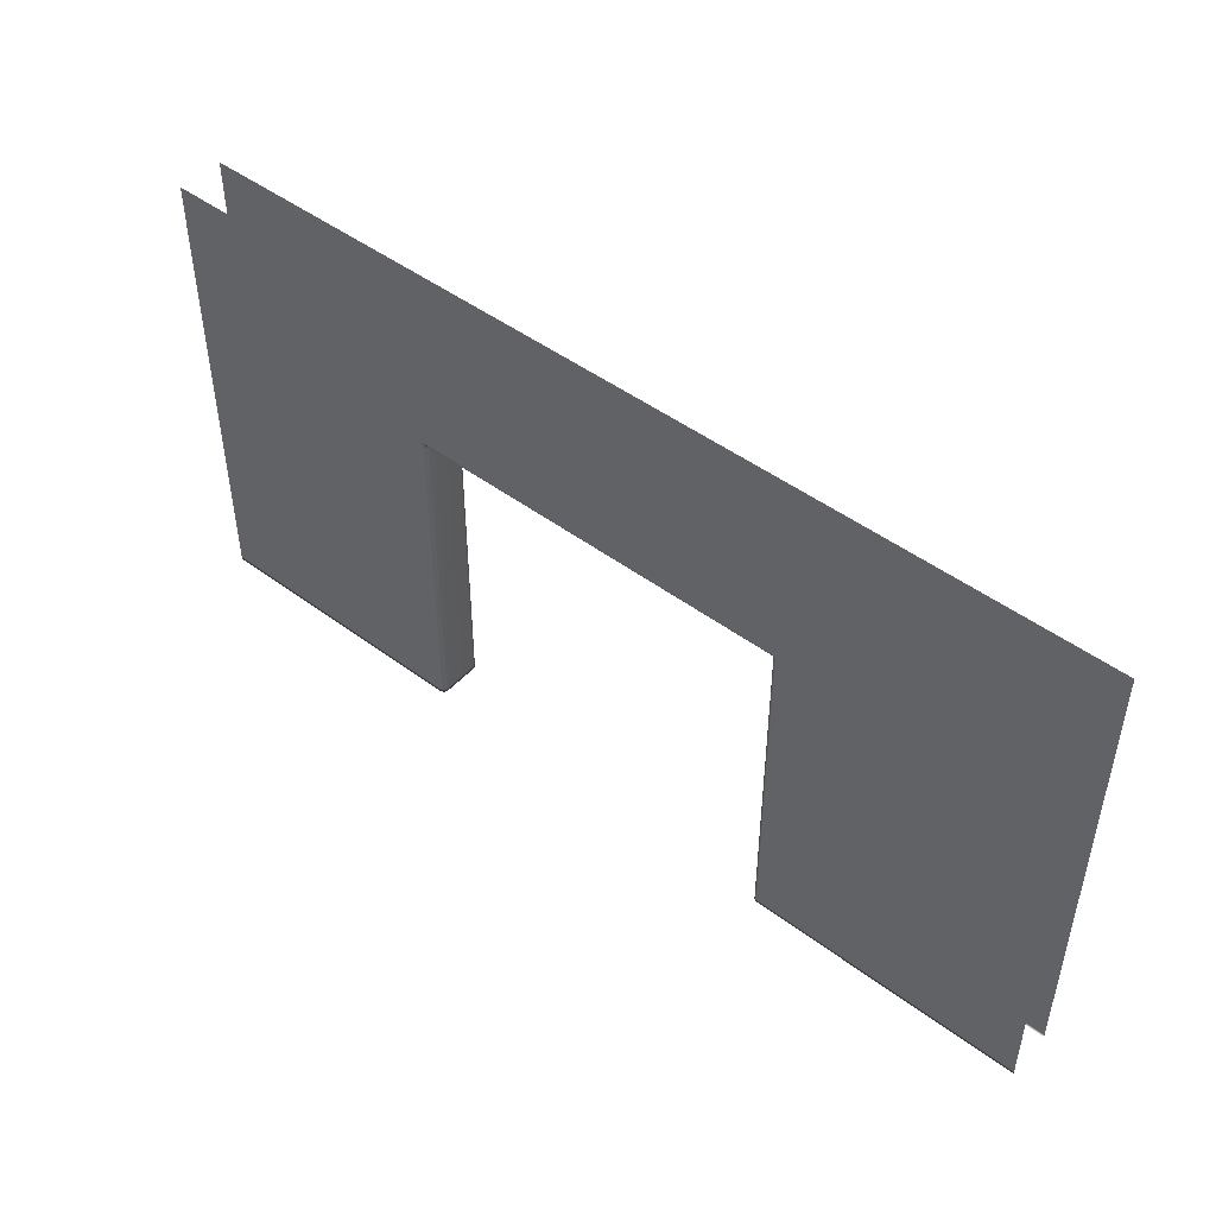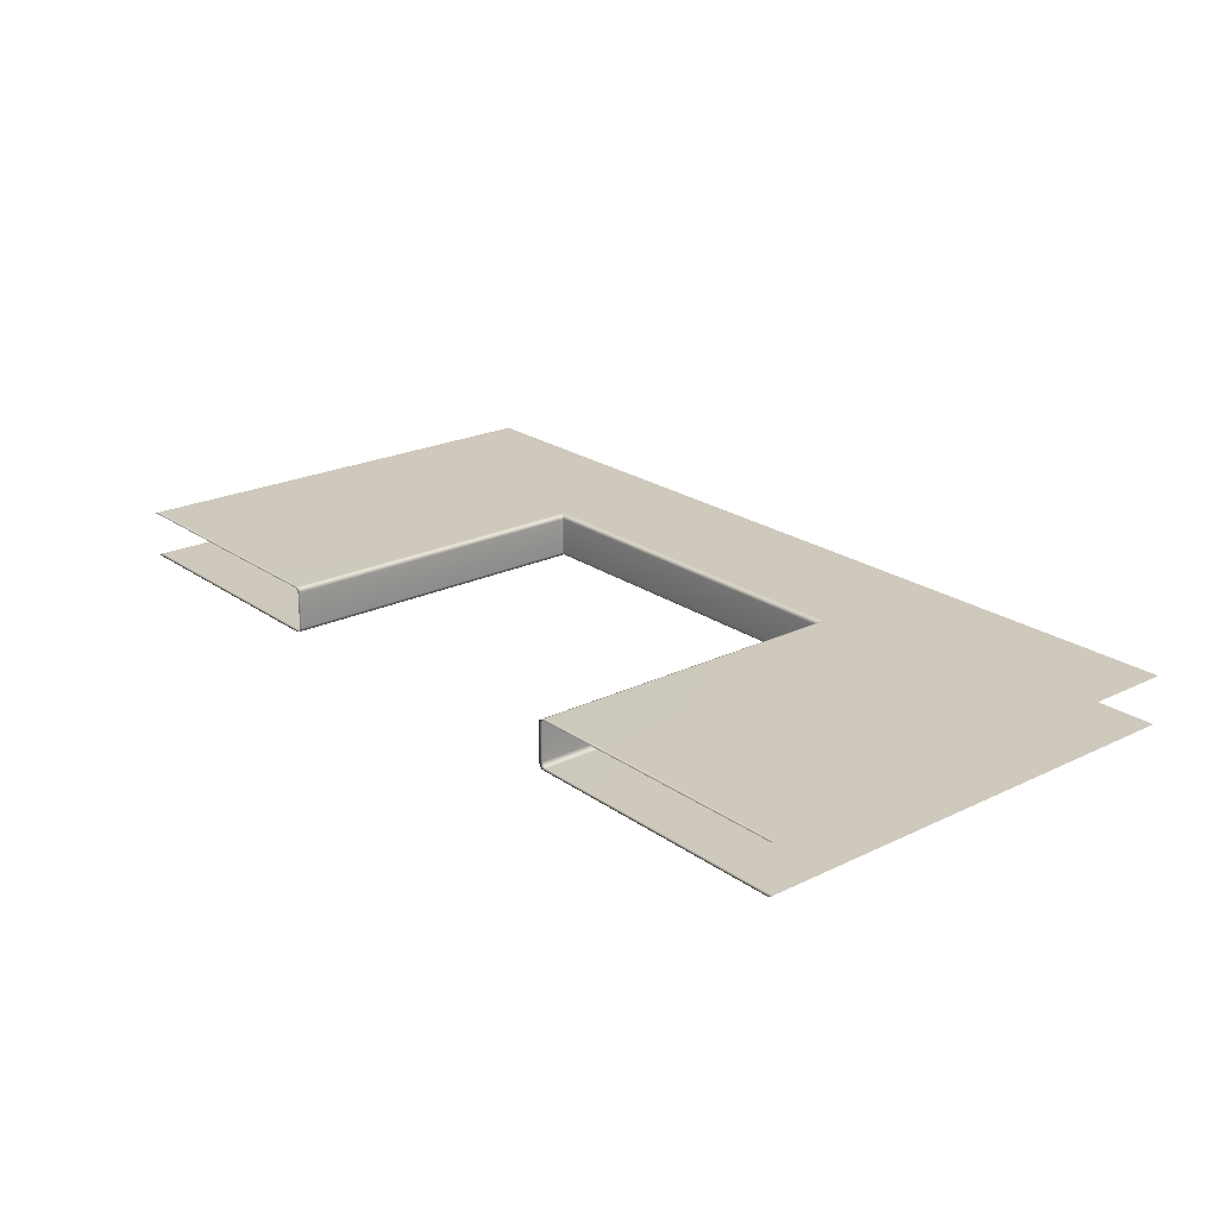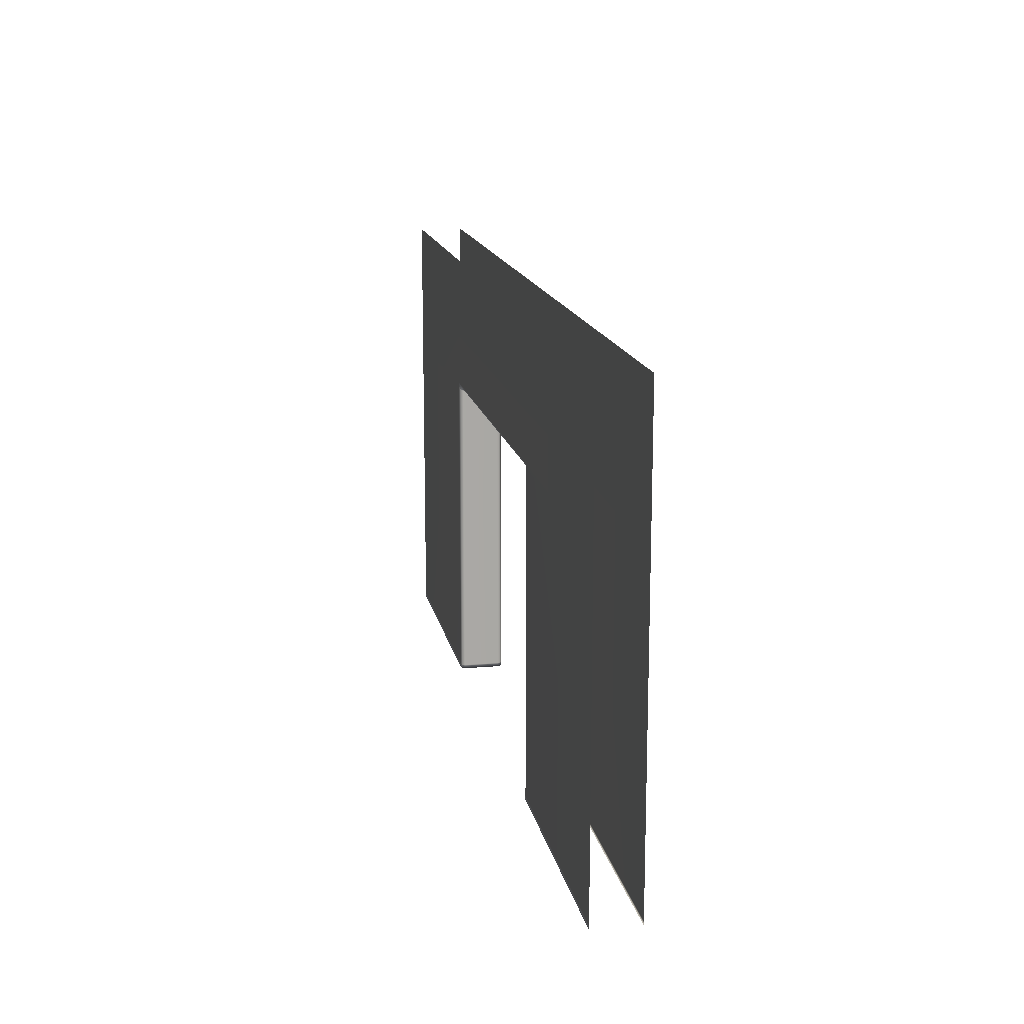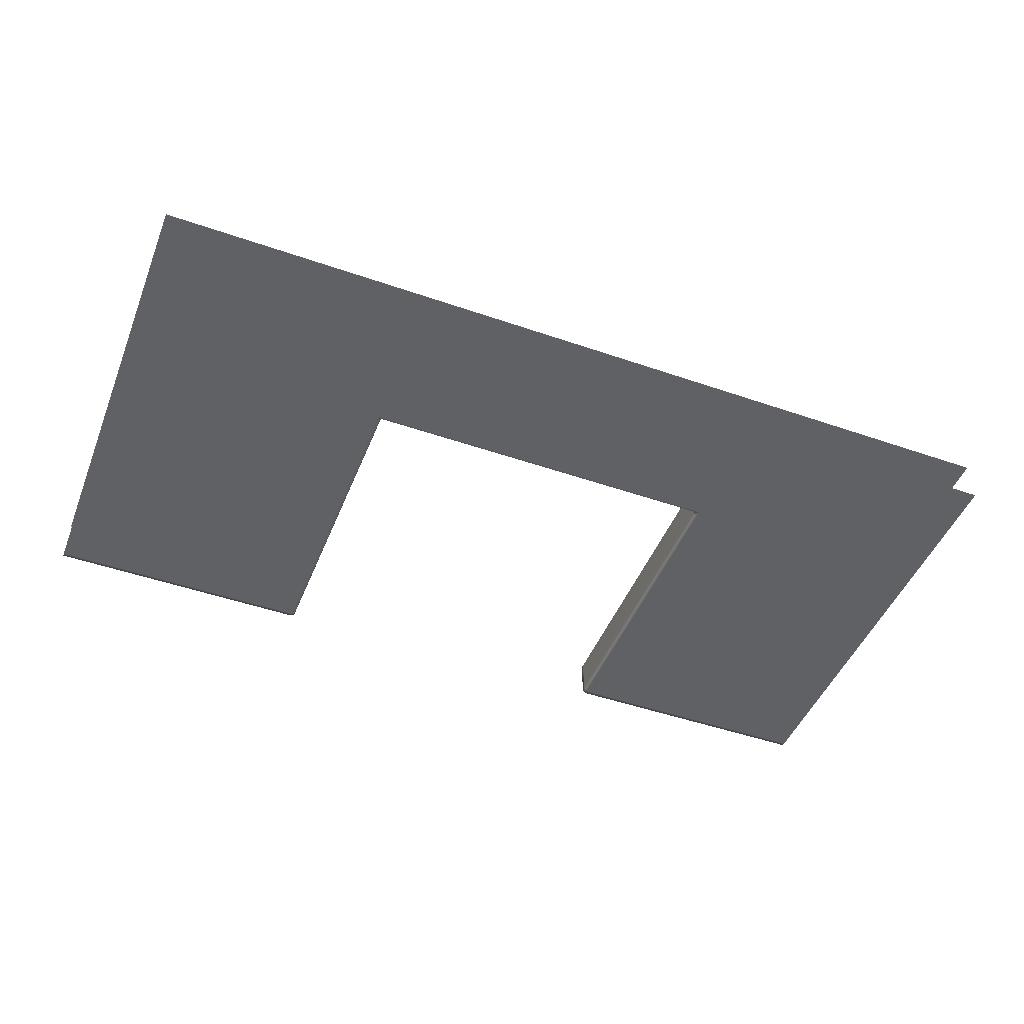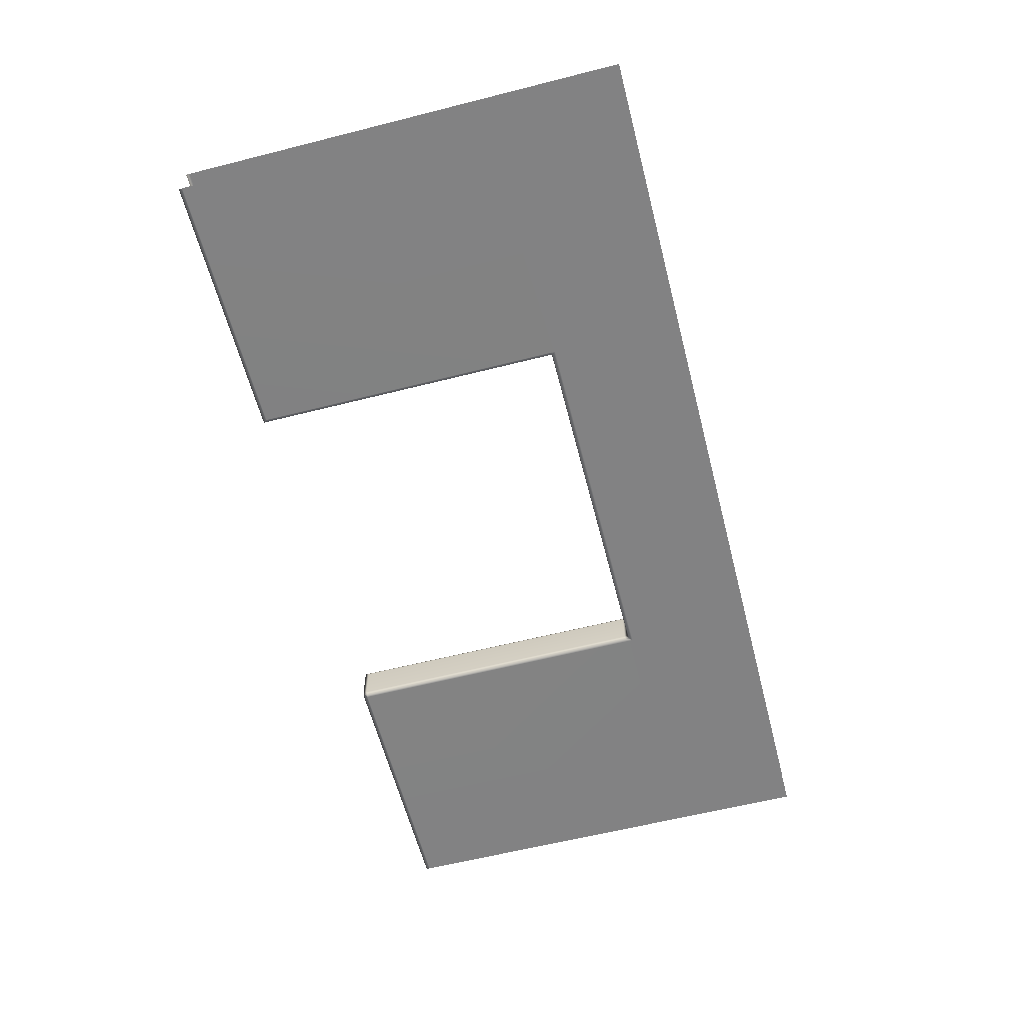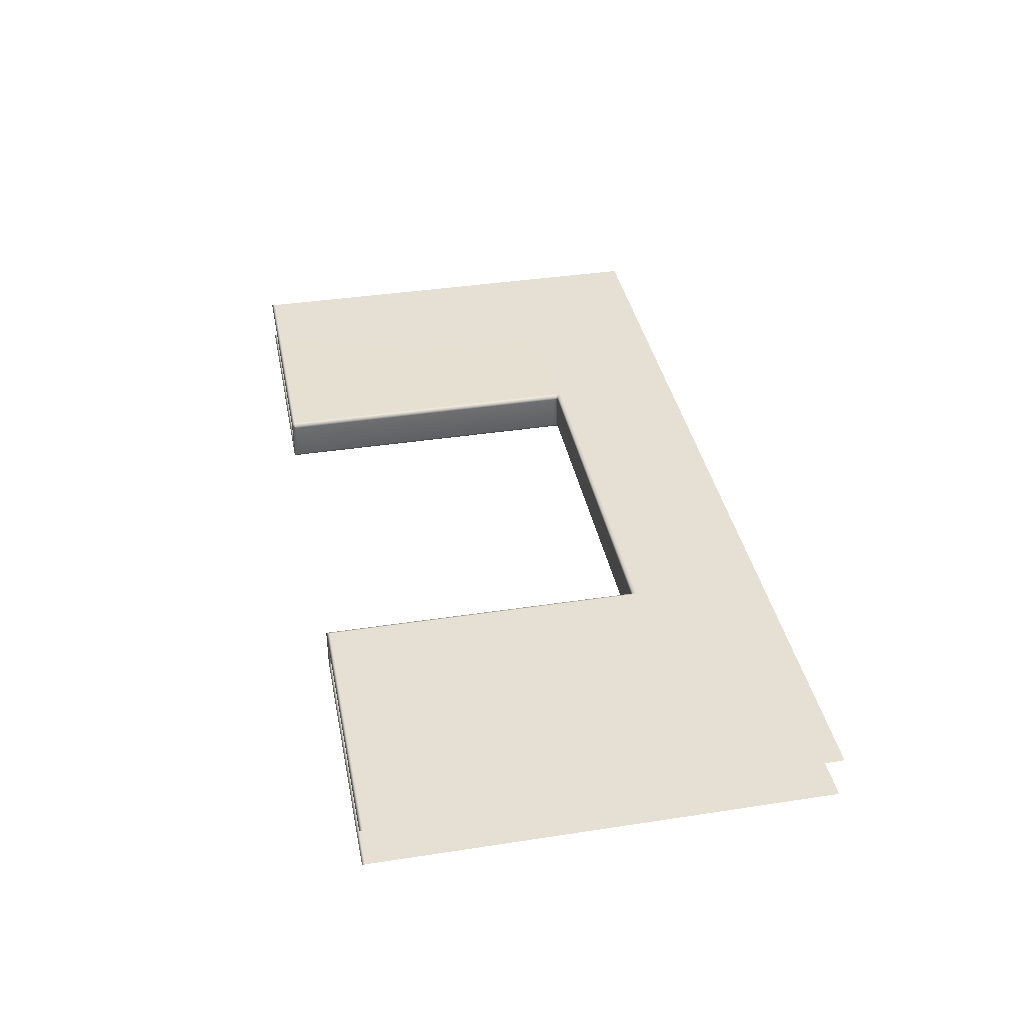
<metadata>
{"format":"obj","ext":"obj","renderer":"f3d","projection":"perspective","resolution":1024,"background":"white","views":[{"elev":47.4,"azim":40.1,"up":"+Y"},{"elev":22.4,"azim":50.2,"up":"+Z"},{"elev":15.1,"azim":79.3,"up":"+Y"},{"elev":-47.3,"azim":158.6,"up":"+Z"},{"elev":-60.8,"azim":104.5,"up":"+Z"},{"elev":38.2,"azim":79.0,"up":"+Z"}]}
</metadata>
<code>
g default
v 1400 100 -4000
v -600 100 -4000
v 1400 1100 -4000
v -600 1100 -4000
v -600 100 -4100
v -600 1100 -4100
v 1400 100 -4100
v 1400 1100 -4100
v 0 1100 -4000
v 0 1100 -4100
v 806 1100 -4000
v 806 1100 -4100
v 1400 800 -4000
v -600 800 -4000
v -600 800 -4100
v 1400 800 -4100
v -2.929 100 -4003
v -9.999 100 -4000
v 0 100 -4010
v -9.999 810 -4000
v -2.929 802.9 -4003
v 0 800 -4010
v 806.7 100 -4003
v 803.8 100 -4010
v 813.8 100 -4000
v 813.8 810 -4000
v 806.7 802.9 -4003
v 803.8 800 -4010
v -2.929 100 -4097
v 0 100 -4090
v -9.999 100 -4100
v -9.999 810 -4100
v -2.929 802.9 -4097
v 0 800 -4090
v 806.7 100 -4097
v 813.8 100 -4100
v 803.8 100 -4090
v 813.8 810 -4100
v 806.7 802.9 -4097
v 803.8 800 -4090
v 1400 108.2 -4000
v 813.8 108.3 -4000
v 806.7 108.2 -4003
v 803.8 108.2 -4010
v 803.8 108.2 -4090
v 806.7 108.2 -4097
v 813.8 108.3 -4100
v 1400 108.2 -4100
v 1400 791.5 -4100
v 813.8 801.4 -4100
v 806.7 794.4 -4097
v 803.8 791.5 -4090
v 803.8 791.5 -4010
v 806.7 794.4 -4003
v 813.8 801.4 -4000
v 1400 791.5 -4000
v -600 790.8 -4000
v -9.999 800.7 -4000
v -2.929 793.7 -4003
v 0 790.8 -4010
v 0 790.8 -4090
v -2.929 793.7 -4097
v -9.999 800.7 -4100
v -600 790.8 -4100
v -600 108.9 -4000
v -9.999 109.1 -4000
v -2.929 109 -4003
v 0 108.9 -4010
v 0 108.9 -4090
v -2.929 109 -4097
v -9.999 109.1 -4100
v -600 108.9 -4100
g Wall_DiningRoomDivider
f 58 59 21 20
f 59 60 22 21
f 36 35 46 47
f 35 37 45 46
f 57 58 20 14
f 63 64 15 32
f 36 47 48 7
f 1 41 42 25
f 26 13 3 11
f 20 26 11 9
f 14 20 9 4
f 32 15 6 10
f 38 32 10 12
f 16 38 12 8
f 28 22 34 40
f 24 44 45 37
f 22 60 61 34
f 29 30 19 17 18 2 5 31
f 35 36 7 1 25 23 24 37
f 20 21 27 26
f 21 22 28 27
f 24 23 43 44
f 23 25 42 43
f 61 62 33 34
f 62 63 32 33
f 34 33 39 40
f 33 32 38 39
f 55 56 13 26
f 54 55 26 27
f 53 54 27 28
f 52 53 28 40
f 51 52 40 39
f 50 51 39 38
f 49 50 38 16
f 48 47 50 49
f 47 46 51 50
f 46 45 52 51
f 45 44 53 52
f 44 43 54 53
f 43 42 55 54
f 42 41 56 55
f 65 66 58 57
f 66 67 59 58
f 67 68 60 59
f 61 60 68 69
f 69 70 62 61
f 70 71 63 62
f 71 72 64 63
f 18 66 65 2
f 18 17 67 66
f 17 19 68 67
f 69 68 19 30
f 30 29 70 69
f 29 31 71 70
f 5 72 71 31

</code>
